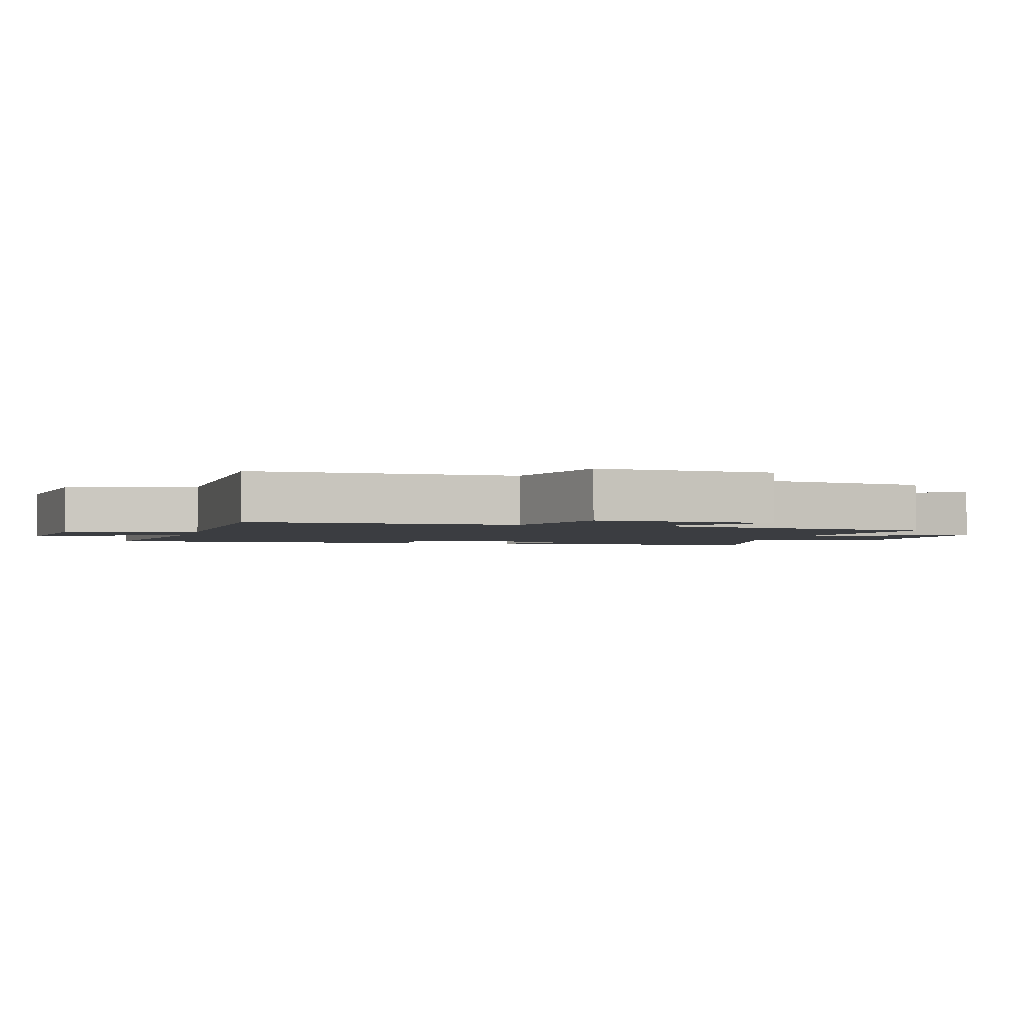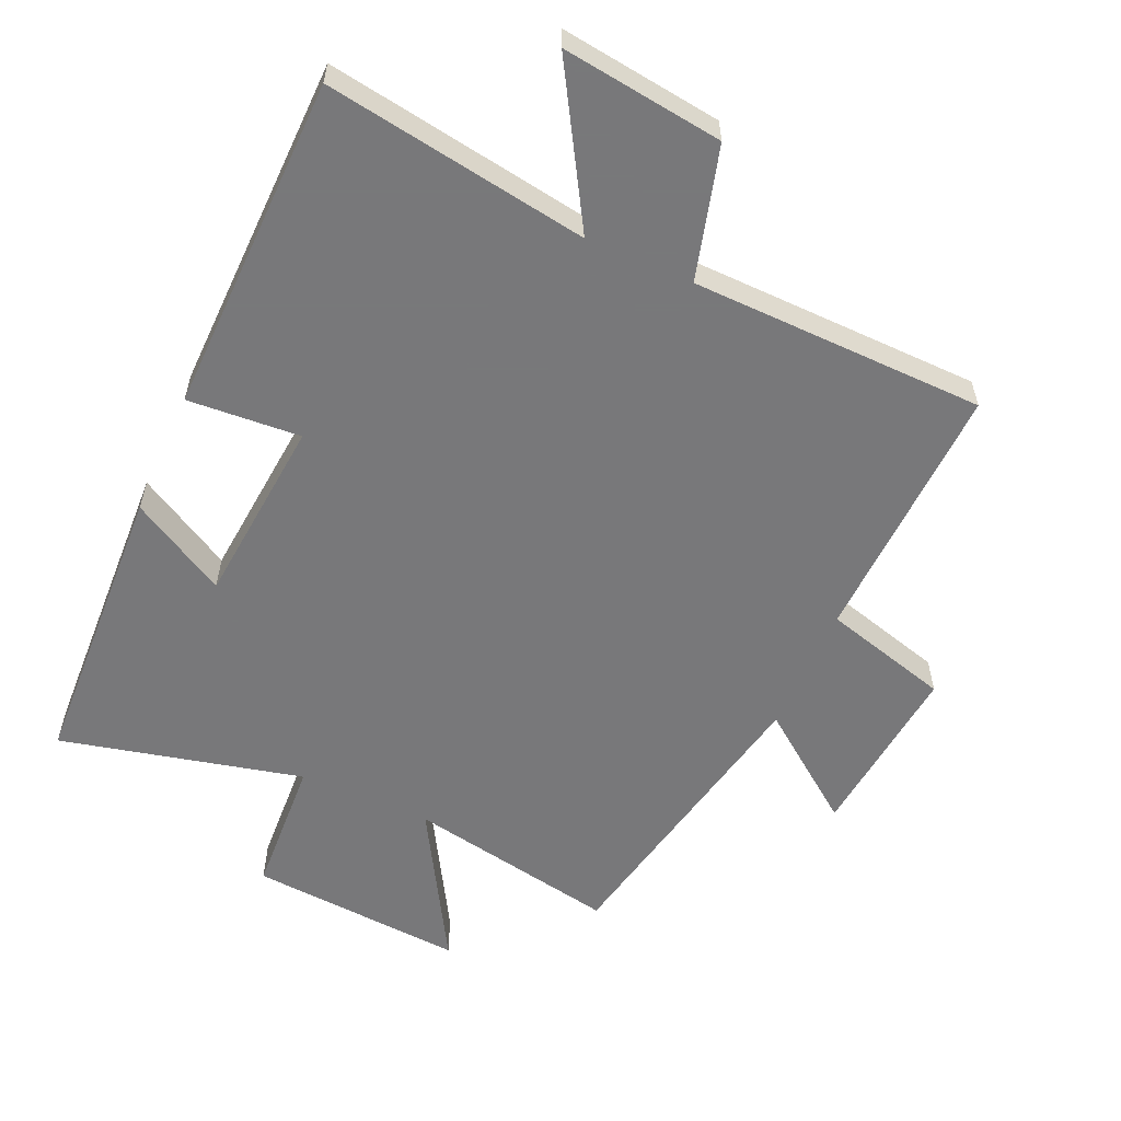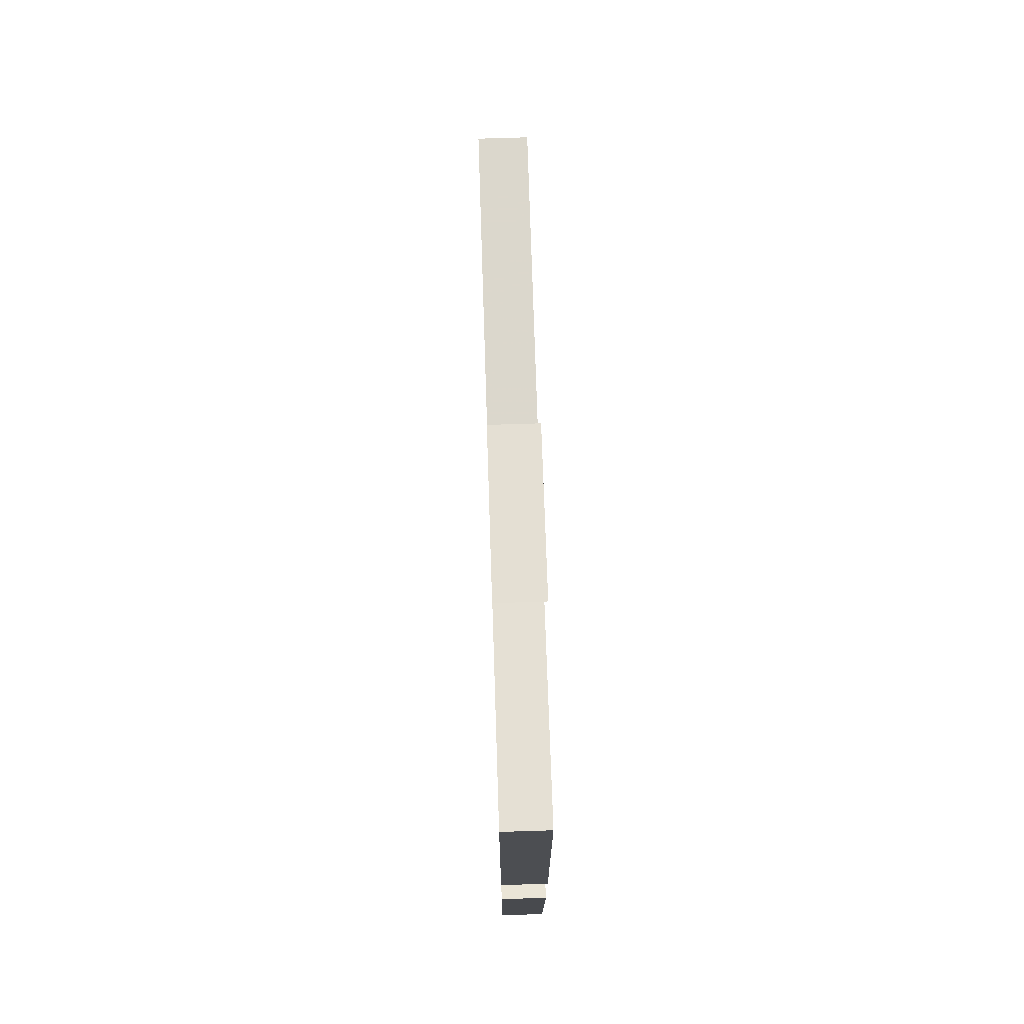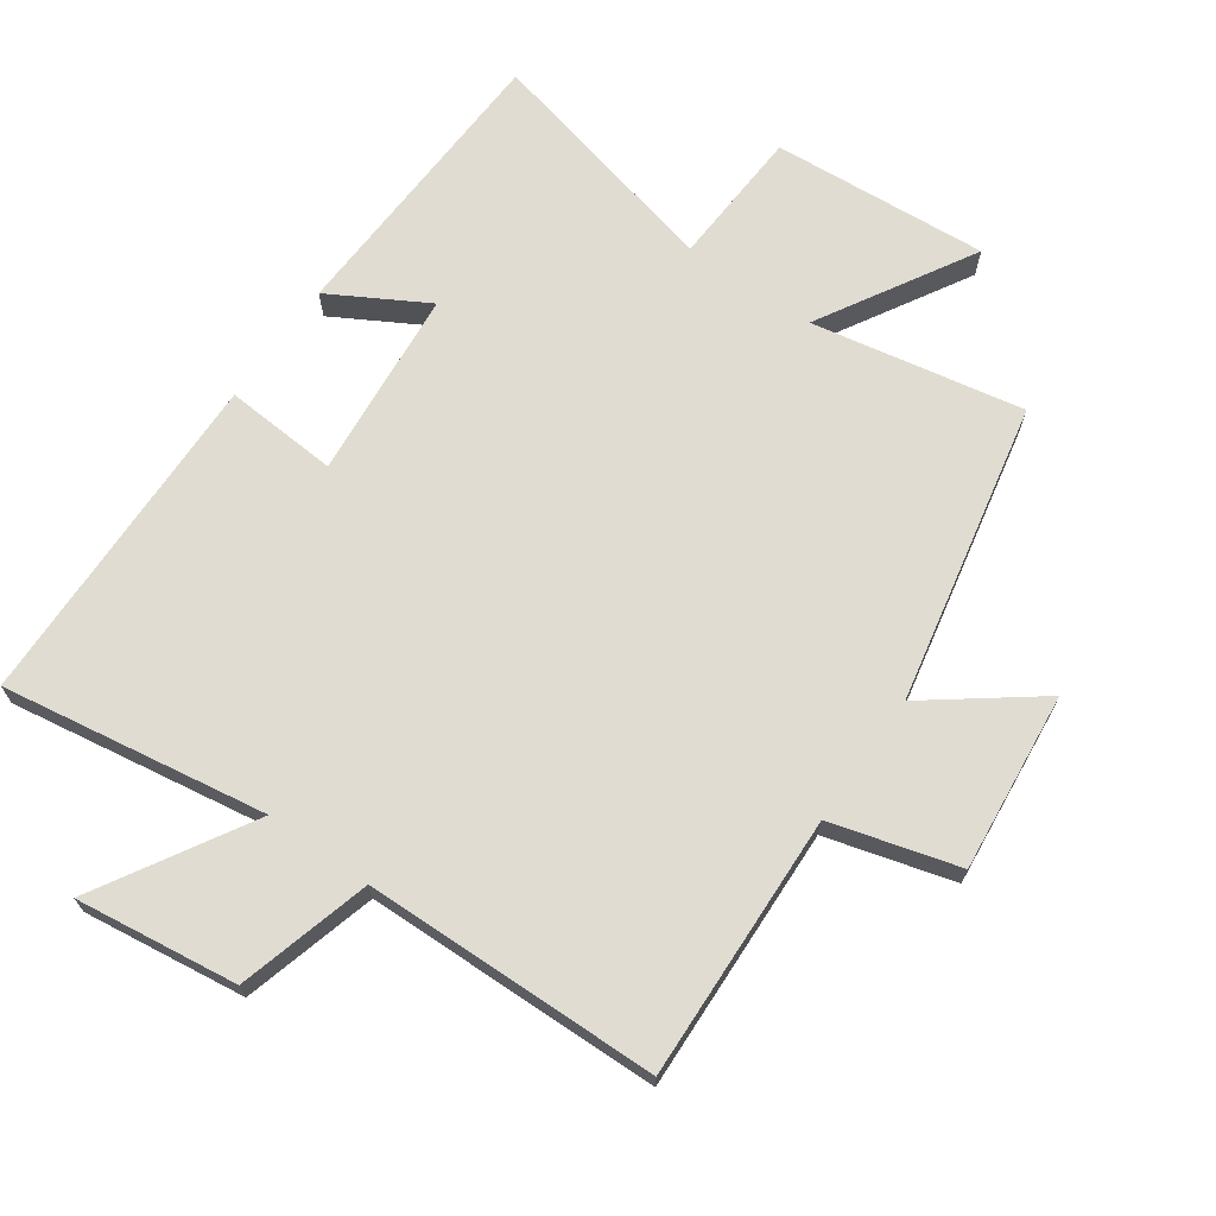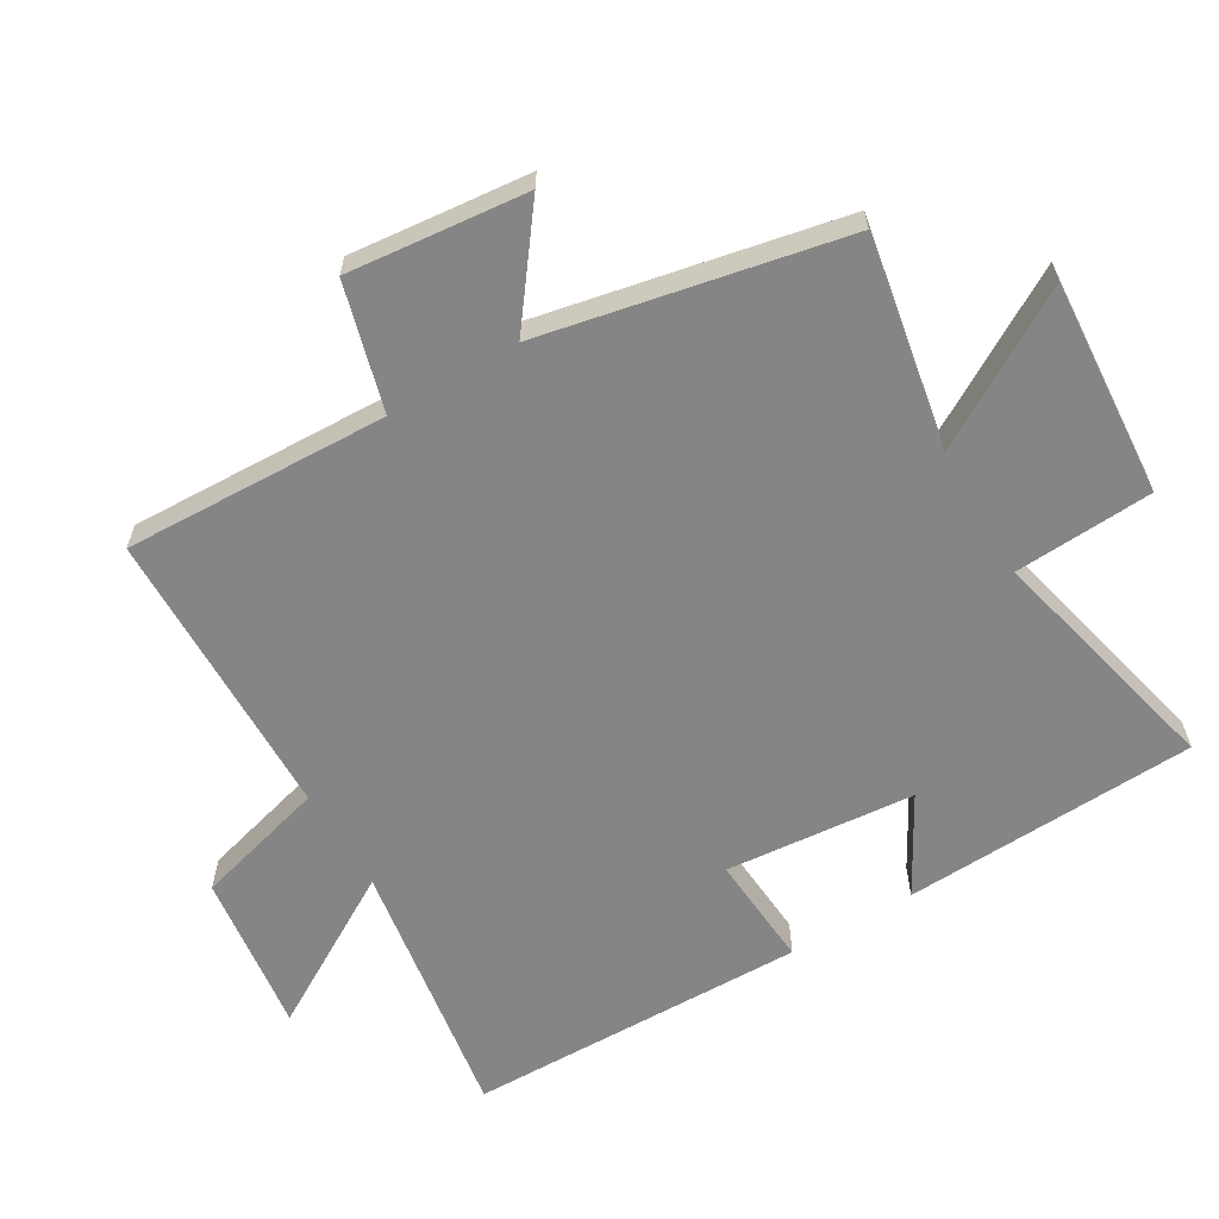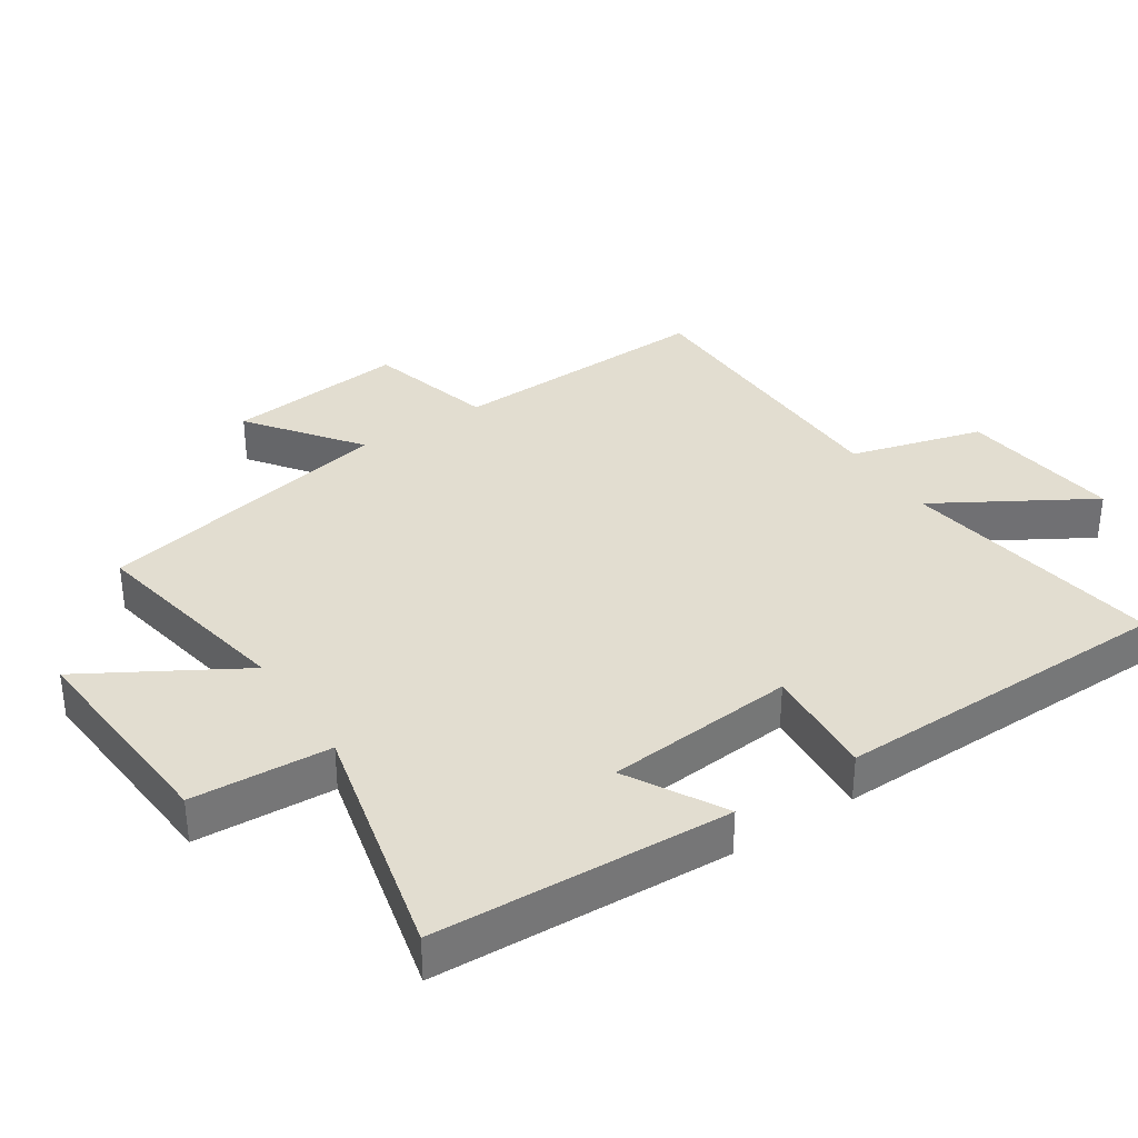
<metadata>
{"format":"obj","ext":"obj","renderer":"f3d","projection":"perspective","resolution":1024,"background":"white","views":[{"elev":-2.3,"azim":75.6,"up":"+Y"},{"elev":-57.6,"azim":-24.0,"up":"+Y"},{"elev":74.2,"azim":-91.8,"up":"+Z"},{"elev":69.0,"azim":35.1,"up":"+Y"},{"elev":-61.9,"azim":120.7,"up":"+Y"},{"elev":35.2,"azim":-123.3,"up":"+Y"}]}
</metadata>
<code>
v 0.407 0.07 -0.56
v 0.088 0.07 -0.5
v 0.224 0.07 -0.733
v -0.102 0.07 -0.709
v -0.114 0.07 -0.5
v -0.48 0.07 -0.587
v -0.5 0.07 -0.143
v -0.355 0.07 -0.225
v -0.329 0.07 0.061
v -0.5 0.07 0.049
v -0.491 0.07 0.563
v -0.092 0.07 0.5
v -0.229 0.07 0.732
v 0.015 0.07 0.7
v 0.07 0.07 0.5
v 0.515 0.07 0.491
v 0.5 0.07 0.092
v 0.691 0.07 0.039
v 0.663 0.07 -0.231
v 0.5 0.07 -0.108
v 0.407 0 -0.56
v 0.088 0 -0.5
v 0.224 0 -0.733
v -0.102 0 -0.709
v -0.114 0 -0.5
v -0.48 0 -0.587
v -0.5 0 -0.143
v -0.355 0 -0.225
v -0.329 0 0.061
v -0.5 0 0.049
v -0.491 0 0.563
v -0.092 0 0.5
v -0.229 0 0.732
v 0.015 0 0.7
v 0.07 0 0.5
v 0.515 0 0.491
v 0.5 0 0.092
v 0.691 0 0.039
v 0.663 0 -0.231
v 0.5 0 -0.108
f 17 18 19 20
f 17 20 1 2
f 15 16 17 2
f 12 13 14 15
f 12 15 2
f 9 10 11 12
f 8 9 12 2
f 5 6 7 8
f 5 8 2 3
f 3 4 5
f 40 39 38 37
f 22 21 40 37
f 22 37 36 35
f 35 34 33 32
f 22 35 32
f 32 31 30 29
f 22 32 29 28
f 28 27 26 25
f 23 22 28 25
f 25 24 23
f 1 21 22 2
f 2 22 23 3
f 3 23 24 4
f 4 24 25 5
f 5 25 26 6
f 6 26 27 7
f 7 27 28 8
f 8 28 29 9
f 9 29 30 10
f 10 30 31 11
f 11 31 32 12
f 12 32 33 13
f 13 33 34 14
f 14 34 35 15
f 15 35 36 16
f 16 36 37 17
f 17 37 38 18
f 18 38 39 19
f 19 39 40 20
f 20 40 21 1

</code>
